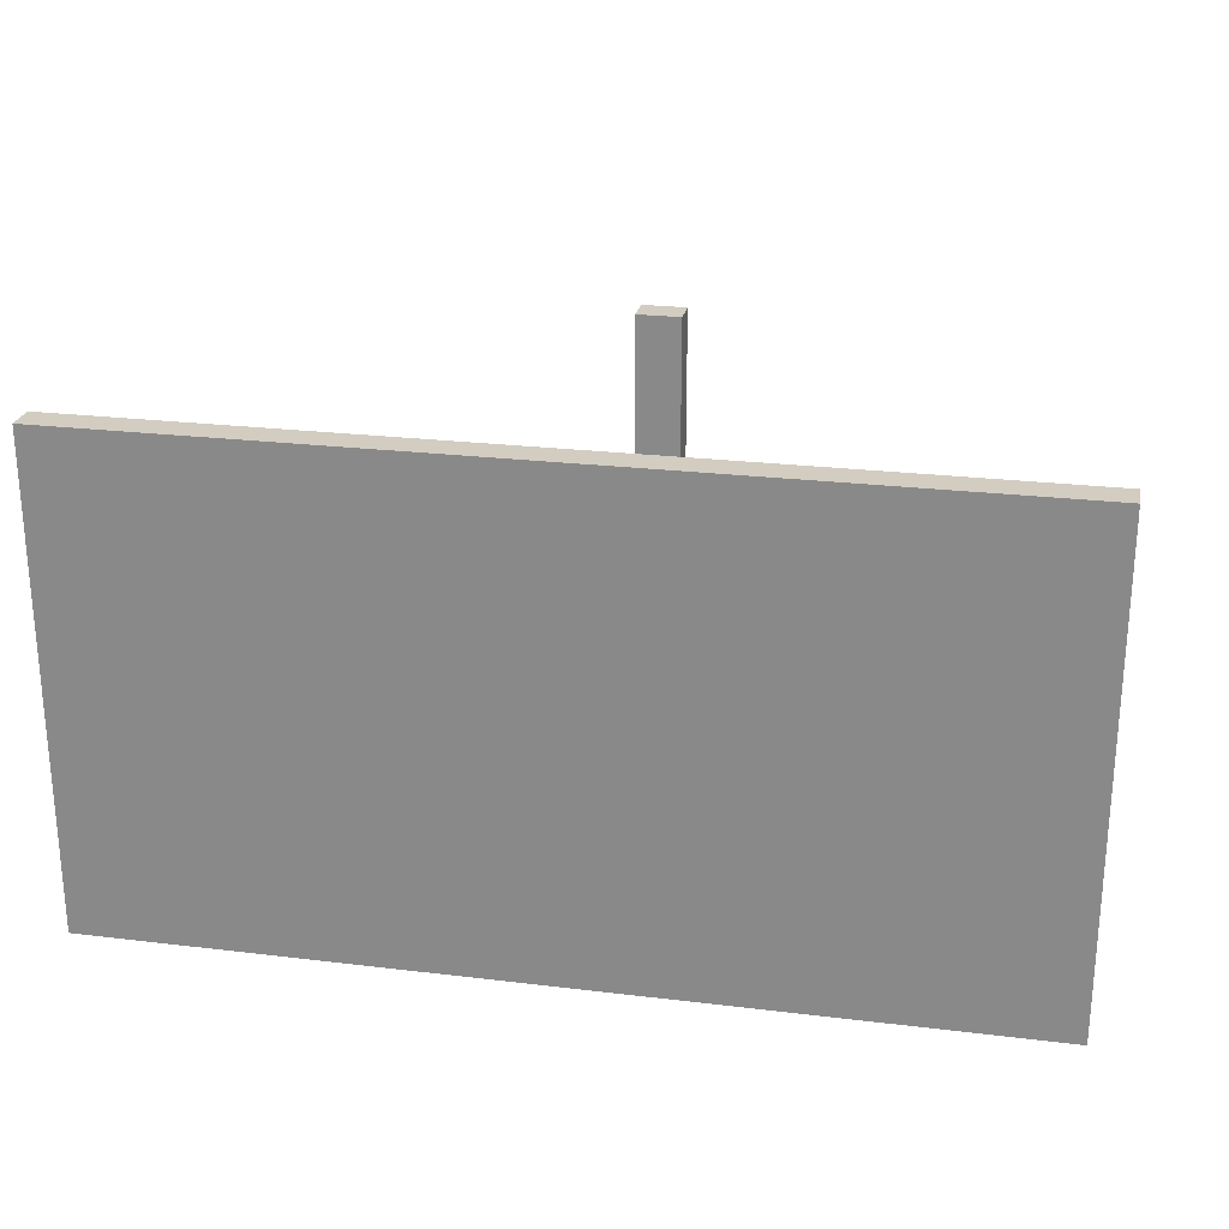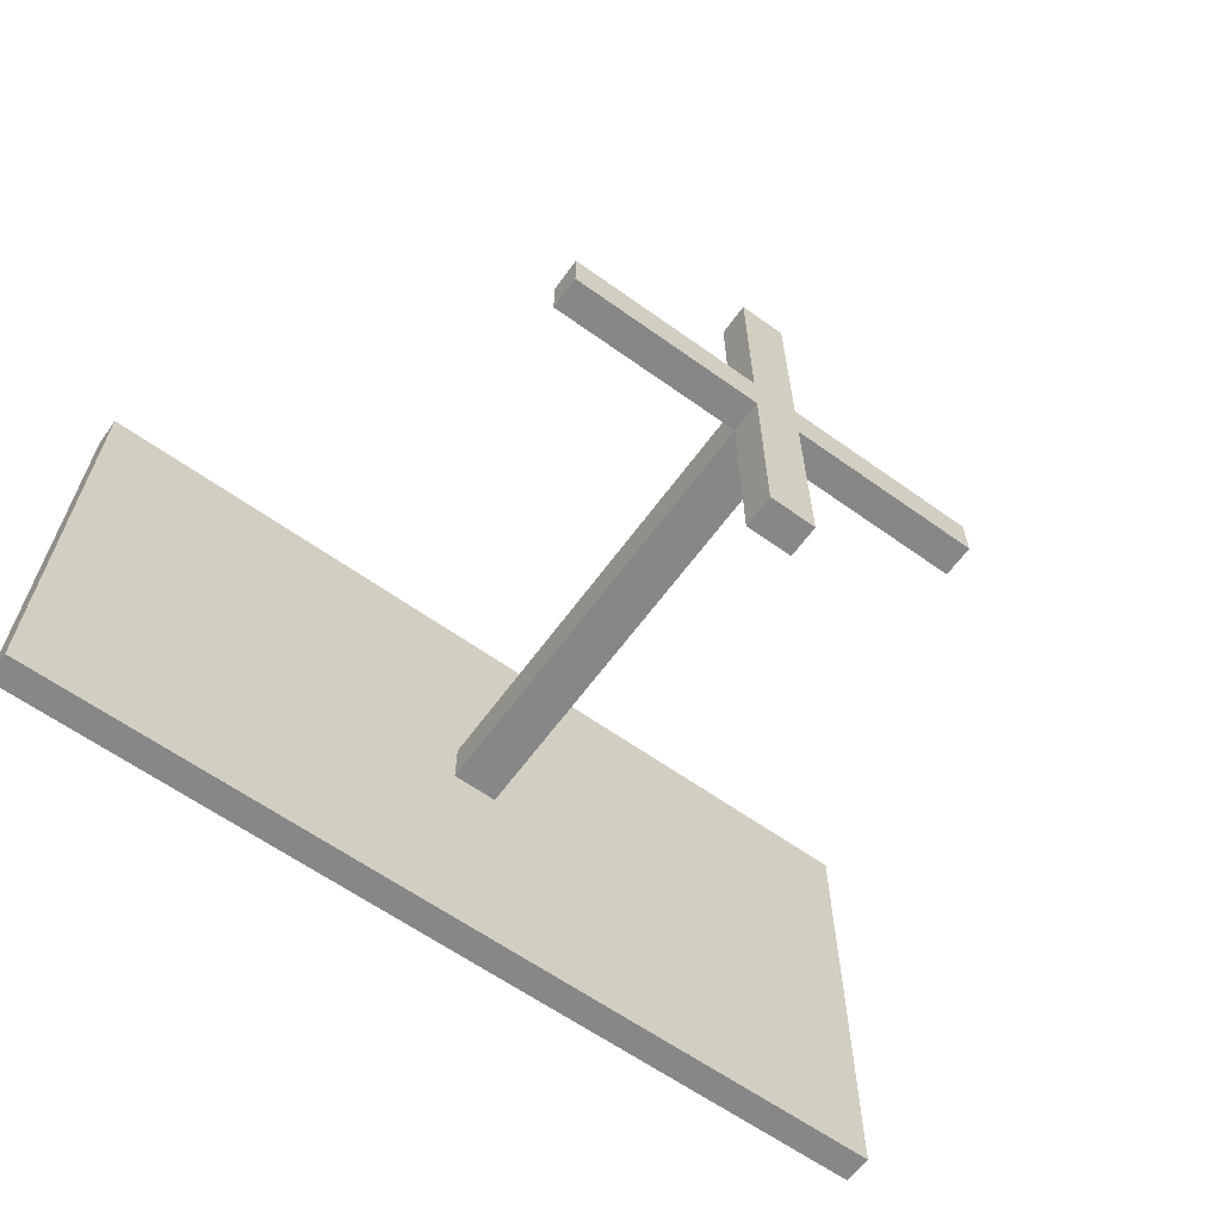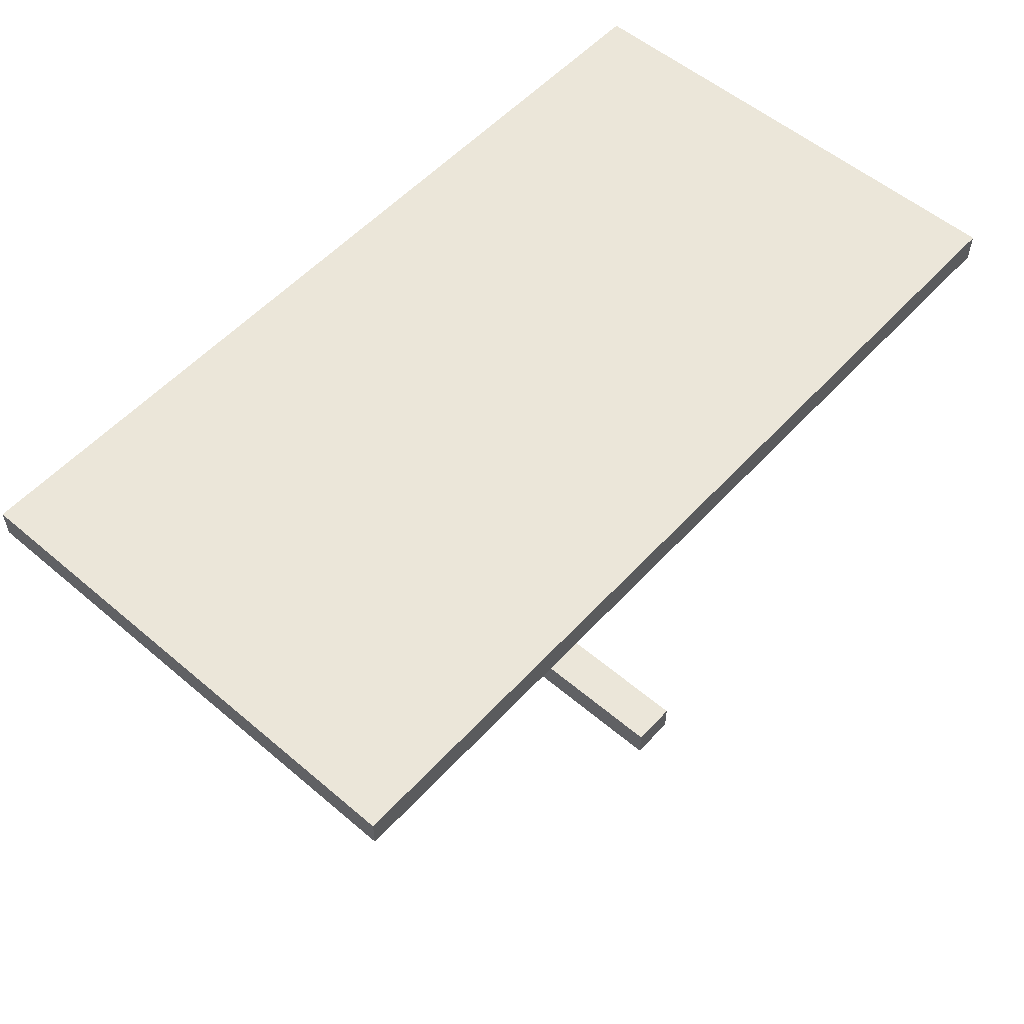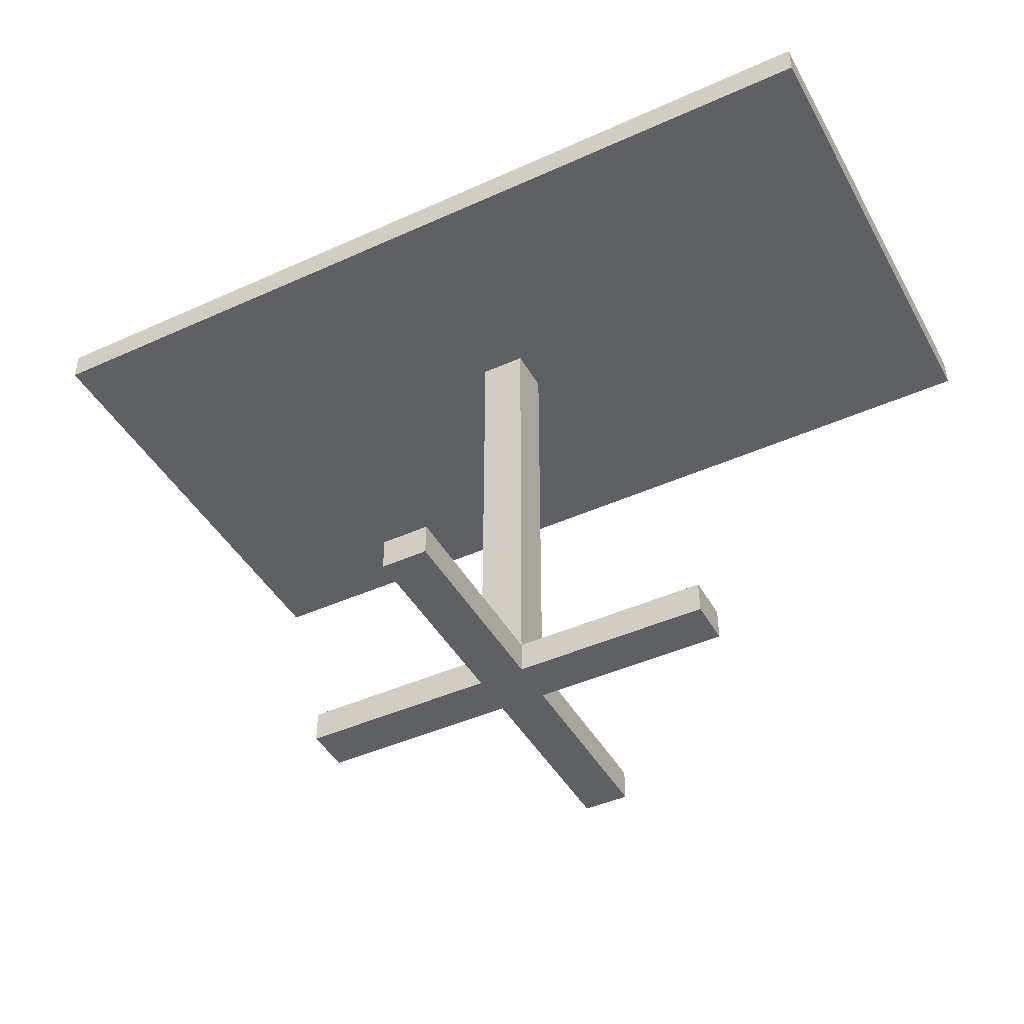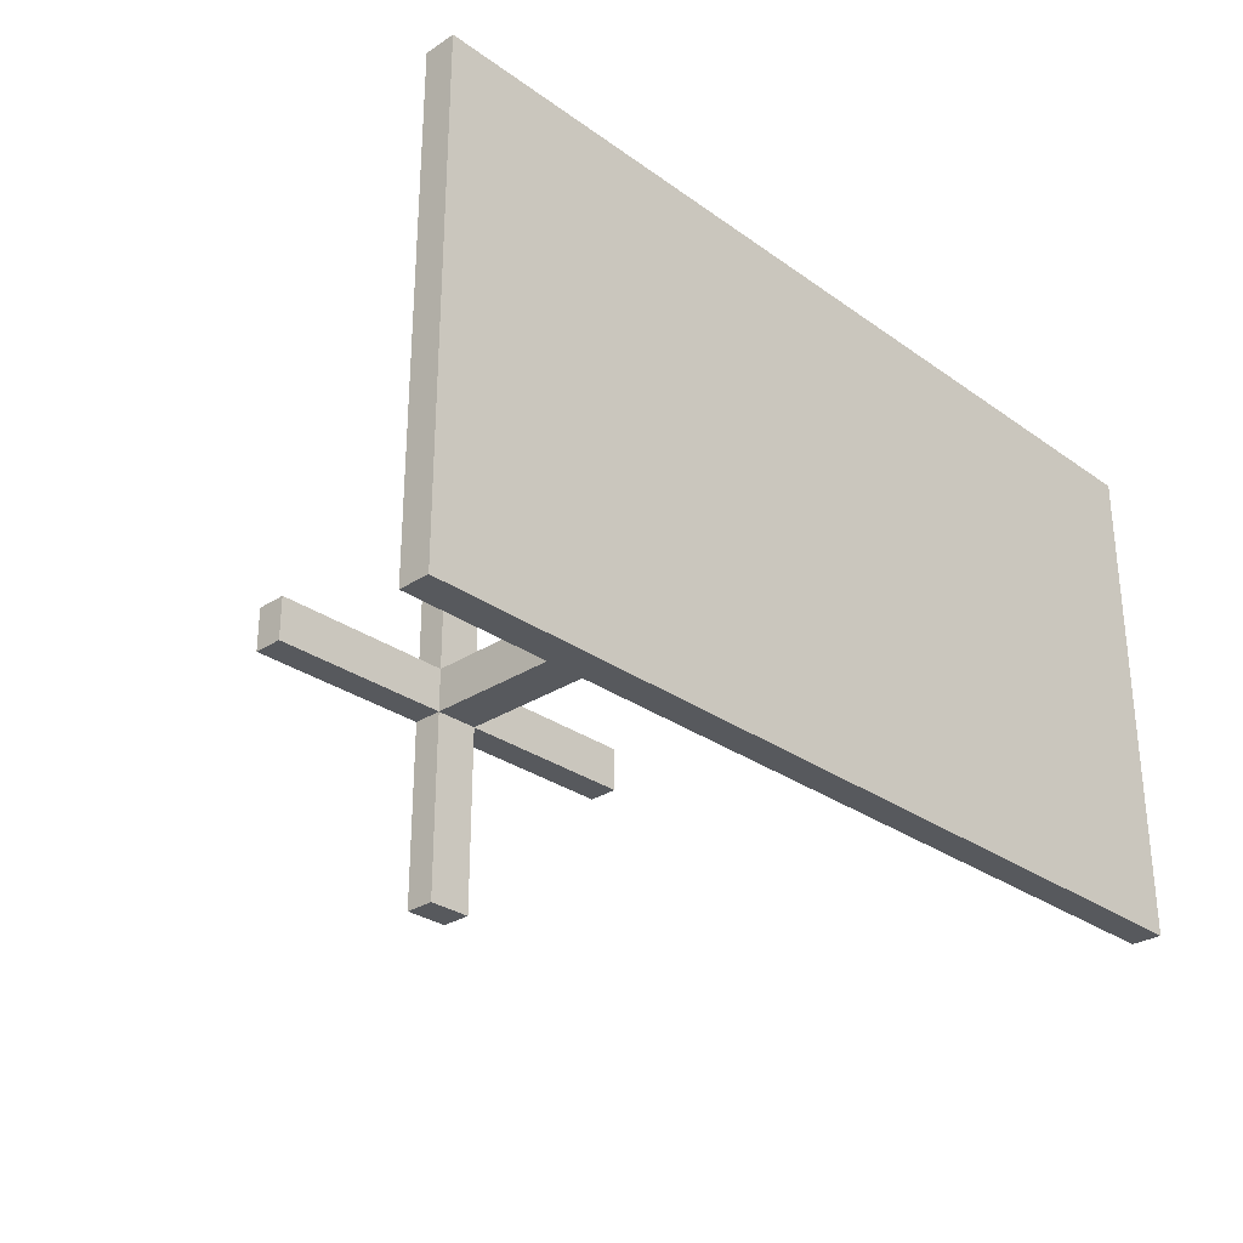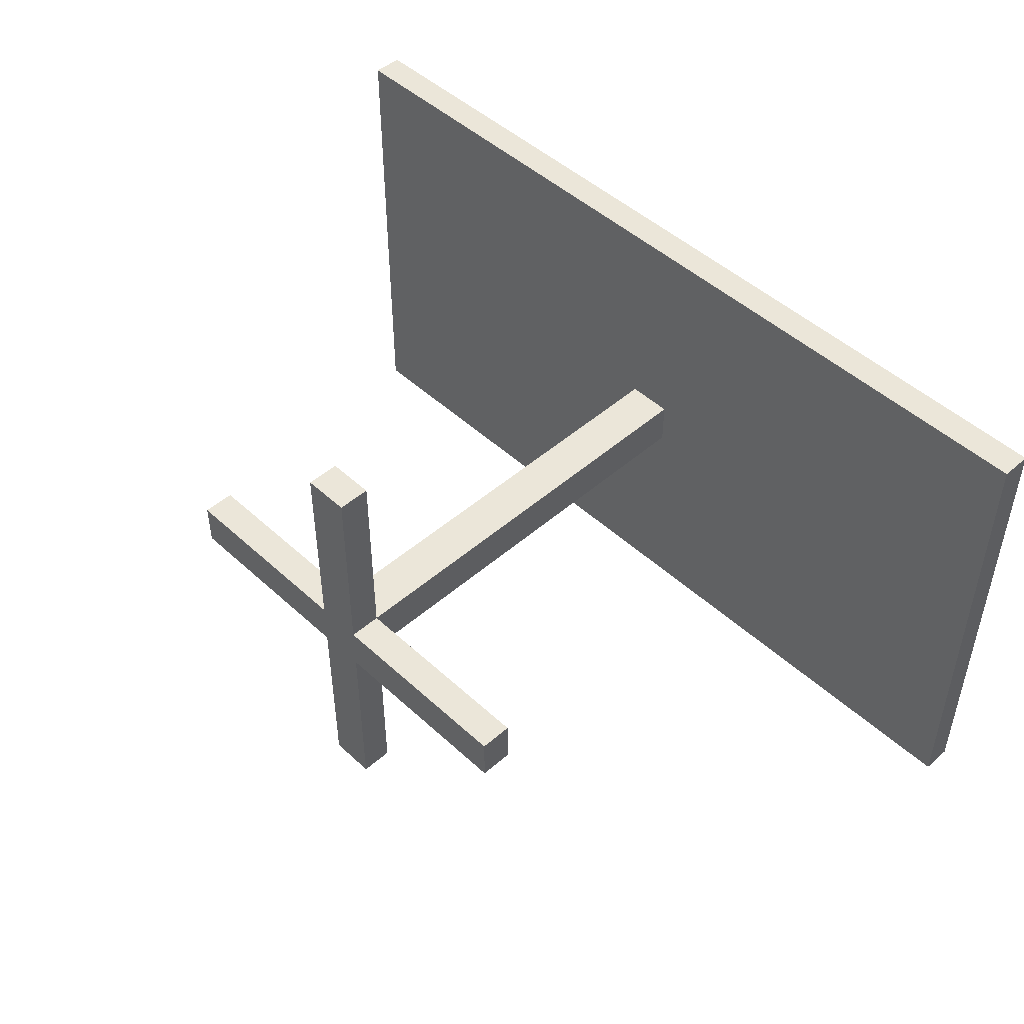
<metadata>
{"format":"obj","ext":"obj","renderer":"f3d","projection":"perspective","resolution":1024,"background":"white","views":[{"elev":24.5,"azim":-168.8,"up":"+Z"},{"elev":-62.5,"azim":-35.9,"up":"+Z"},{"elev":55.4,"azim":-48.3,"up":"+Y"},{"elev":-44.3,"azim":-152.2,"up":"+Y"},{"elev":-29.3,"azim":133.7,"up":"+Z"},{"elev":48.0,"azim":45.8,"up":"+Z"}]}
</metadata>
<code>
o Cube.005
v -2.459 1.005 3.59
v -2.459 1.069 3.59
v -2.459 1.005 2.551
v -2.459 1.069 2.551
v -0.5295 1.005 3.59
v -0.5295 1.069 3.59
v -0.5295 1.005 2.551
v -0.5295 1.069 2.551
v -1.494 1.005 2.551
v -1.494 1.069 2.551
v -1.494 1.005 3.59
v -1.494 1.069 3.59
v -2.459 1.005 3.071
v -2.459 1.069 3.071
v -0.5295 1.005 3.071
v -0.5295 1.069 3.071
v -1.494 1.069 3.071
v -1.494 1.005 3.071
v -1.543 0.000226 3.12
v -1.543 1.005 3.12
v -1.543 0.000226 3.022
v -1.543 1.005 3.022
v -1.445 0.000226 3.12
v -1.445 1.005 3.12
v -1.445 0.000226 3.022
v -1.445 1.005 3.022
v -1.543 0.06847 3.12
v -1.543 0.06847 3.022
v -1.445 0.06847 3.022
v -1.445 0.06847 3.12
v -1.445 0.000226 3.537
v -1.445 0.06847 3.537
v -1.543 0.06847 3.537
v -1.543 0.000226 3.537
v -1.028 0.000226 3.022
v -1.028 0.06847 3.022
v -1.028 0.06847 3.12
v -1.028 0.000226 3.12
v -1.543 0.000226 2.605
v -1.543 0.06847 2.605
v -1.445 0.06847 2.605
v -1.445 0.000226 2.605
v -1.96 0.000226 3.12
v -1.96 0.06847 3.12
v -1.96 0.06847 3.022
v -1.96 0.000226 3.022
f 13 14 4 3
f 9 10 8 7
f 15 16 6 5
f 11 12 2 1
f 18 15 5 11
f 17 14 2 12
f 16 17 12 6
f 13 18 11 1
f 5 6 12 11
f 3 4 10 9
f 3 9 18 13
f 8 10 17 16
f 10 4 14 17
f 9 7 15 18
f 7 8 16 15
f 1 2 14 13
f 27 20 22 28
f 28 22 26 29
f 29 26 24 30
f 30 24 20 27
f 21 25 23 19
f 26 22 20 24
f 31 32 33 34
f 30 32 31 23
f 27 33 32 30
f 19 34 33 27
f 23 31 34 19
f 35 36 37 38
f 29 36 35 25
f 30 37 36 29
f 23 38 37 30
f 25 35 38 23
f 39 40 41 42
f 28 40 39 21
f 29 41 40 28
f 25 42 41 29
f 21 39 42 25
f 43 44 45 46
f 27 44 43 19
f 28 45 44 27
f 21 46 45 28
f 19 43 46 21

</code>
